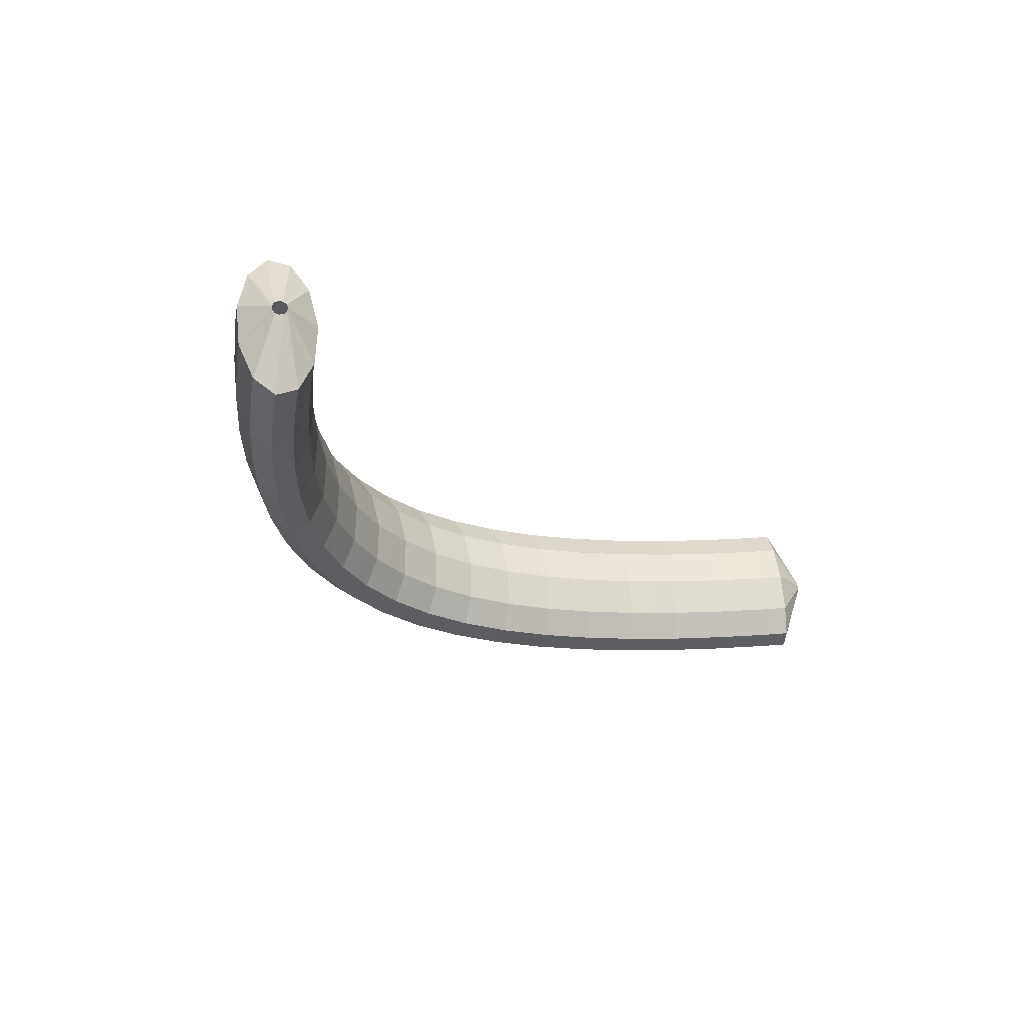
<metadata>
{"format":"obj","ext":"obj","renderer":"f3d","projection":"perspective","resolution":1024,"background":"white","views":[{"elev":-25.2,"azim":138.5,"up":"+Z"}]}
</metadata>
<code>
g tube1
v 164.7 76.75 189.7
v 164.8 76.74 189.4
v 165 76.65 189.2
v 165.2 76.52 189.1
v 165.4 76.38 189.2
v 165.6 76.28 189.4
v 165.6 76.25 189.7
v 165.5 76.3 190
v 165.3 76.41 190.1
v 165 76.55 190.1
v 164.8 76.68 189.9
v 164.7 76.75 189.7
v 162 76.07 189.8
v 162.2 76.16 187
v 163 75.83 185.1
v 164.2 75.18 184.6
v 165.4 74.42 185.6
v 166.2 73.78 187.9
v 166.3 73.48 190.7
v 165.8 73.6 193.1
v 164.8 74.11 194.4
v 163.5 74.85 194.1
v 162.5 75.58 192.4
v 162 76.07 189.8
v 161.1 74.45 189.6
v 161.3 74.54 186.9
v 162.1 74.18 185
v 163.2 73.5 184.4
v 164.4 72.71 185.5
v 165.2 72.06 187.7
v 165.3 71.75 190.5
v 164.8 71.89 193
v 163.8 72.43 194.3
v 162.6 73.2 194
v 161.6 73.95 192.3
v 161.1 74.45 189.6
v 160.1 72.88 189.5
v 160.2 72.96 186.8
v 161 72.58 184.8
v 162.2 71.87 184.3
v 163.3 71.05 185.3
v 164.1 70.39 187.6
v 164.2 70.08 190.4
v 163.7 70.24 192.8
v 162.7 70.8 194.1
v 161.5 71.6 193.9
v 160.5 72.37 192.2
v 160.1 72.88 189.5
v 159 71.32 189.4
v 159.2 71.39 186.7
v 160 70.98 184.7
v 161.1 70.24 184.2
v 162.2 69.39 185.2
v 163 68.7 187.5
v 163.1 68.4 190.3
v 162.6 68.57 192.7
v 161.6 69.17 194
v 160.5 70 193.8
v 159.5 70.8 192
v 159 71.32 189.4
v 157.9 69.82 189.3
v 158.1 69.88 186.6
v 158.8 69.45 184.6
v 159.9 68.67 184.1
v 161 67.79 185.1
v 161.8 67.09 187.4
v 161.9 66.78 190.2
v 161.4 66.98 192.6
v 160.5 67.6 193.9
v 159.3 68.47 193.7
v 158.4 69.29 191.9
v 157.9 69.82 189.3
v 156.8 68.33 189.2
v 157 68.38 186.5
v 157.7 67.92 184.5
v 158.8 67.11 184
v 159.8 66.19 185
v 160.6 65.46 187.3
v 160.7 65.16 190.1
v 160.2 65.37 192.5
v 159.3 66.03 193.8
v 158.2 66.94 193.6
v 157.3 67.79 191.8
v 156.8 68.33 189.2
v 155.6 66.92 189.1
v 155.8 66.96 186.4
v 156.5 66.47 184.4
v 157.5 65.62 183.9
v 158.5 64.67 184.9
v 159.2 63.93 187.2
v 159.4 63.62 190
v 158.9 63.85 192.4
v 158 64.55 193.7
v 157 65.49 193.5
v 156 66.37 191.7
v 155.6 66.92 189.1
v 154.4 65.52 189
v 154.5 65.55 186.3
v 155.2 65.03 184.3
v 156.2 64.14 183.8
v 157.2 63.15 184.8
v 157.9 62.38 187.1
v 158.1 62.07 189.9
v 157.6 62.33 192.3
v 156.8 63.06 193.6
v 155.7 64.05 193.4
v 154.8 64.96 191.7
v 154.4 65.52 189
v 153.1 64.23 189
v 153.2 64.24 186.2
v 153.9 63.69 184.3
v 154.8 62.76 183.7
v 155.8 61.73 184.7
v 156.5 60.94 187
v 156.6 60.63 189.8
v 156.2 60.91 192.2
v 155.4 61.69 193.5
v 154.4 62.71 193.3
v 153.5 63.66 191.6
v 153.1 64.23 189
v 151.8 62.95 188.9
v 151.9 62.95 186.2
v 152.5 62.36 184.2
v 153.4 61.38 183.6
v 154.4 60.31 184.7
v 155 59.49 186.9
v 155.1 59.19 189.7
v 154.8 59.49 192.2
v 154 60.31 193.5
v 153 61.38 193.2
v 152.2 62.36 191.5
v 151.8 62.95 188.9
v 150.4 61.8 188.8
v 150.5 61.79 186.1
v 151.1 61.17 184.1
v 151.9 60.14 183.6
v 152.8 59.03 184.6
v 153.4 58.19 186.9
v 153.5 57.88 189.7
v 153.2 58.21 192.1
v 152.5 59.07 193.4
v 151.6 60.18 193.2
v 150.8 61.2 191.5
v 150.4 61.8 188.8
v 149 60.66 188.8
v 149.1 60.63 186.1
v 149.6 59.98 184.1
v 150.4 58.9 183.5
v 151.2 57.75 184.5
v 151.8 56.88 186.8
v 151.9 56.57 189.6
v 151.6 56.93 192
v 150.9 57.83 193.4
v 150.1 58.99 193.1
v 149.4 60.05 191.4
v 149 60.66 188.8
v 147.5 59.69 188.8
v 147.5 59.65 186
v 148 58.96 184.1
v 148.7 57.84 183.5
v 149.5 56.64 184.5
v 150 55.75 186.8
v 150.2 55.45 189.6
v 149.9 55.83 192
v 149.3 56.77 193.3
v 148.5 57.98 193.1
v 147.8 59.06 191.4
v 147.5 59.69 188.8
v 146 58.72 188.7
v 146 58.67 186
v 146.4 57.94 184.1
v 147.1 56.78 183.5
v 147.8 55.54 184.5
v 148.3 54.62 186.8
v 148.4 54.32 189.5
v 148.2 54.72 192
v 147.6 55.71 193.3
v 146.9 56.96 193.1
v 146.3 58.08 191.4
v 146 58.72 188.7
v 144.4 57.96 188.7
v 144.4 57.9 186
v 144.7 57.14 184.1
v 145.3 55.94 183.5
v 145.9 54.66 184.5
v 146.4 53.72 186.8
v 146.5 53.42 189.6
v 146.3 53.84 192
v 145.8 54.87 193.3
v 145.2 56.16 193.1
v 144.7 57.32 191.4
v 144.4 57.96 188.7
v 142.8 57.2 188.8
v 142.8 57.13 186
v 143 56.34 184.1
v 143.5 55.09 183.5
v 144.1 53.78 184.5
v 144.5 52.82 186.8
v 144.6 52.52 189.6
v 144.5 52.96 192
v 144.1 54.02 193.3
v 143.5 55.36 193.1
v 143.1 56.54 191.4
v 142.8 57.2 188.8
v 141.1 56.68 188.8
v 141.1 56.6 186.1
v 141.3 55.79 184.1
v 141.6 54.51 183.5
v 142.1 53.17 184.5
v 142.4 52.19 186.8
v 142.6 51.88 189.6
v 142.5 52.35 192
v 142.2 53.44 193.4
v 141.8 54.81 193.1
v 141.3 56.01 191.4
v 141.1 56.68 188.8
v 139.4 56.15 188.8
v 139.3 56.06 186.1
v 139.5 55.23 184.1
v 139.8 53.93 183.6
v 140.1 52.56 184.6
v 140.4 51.57 186.8
v 140.6 51.26 189.6
v 140.5 51.74 192.1
v 140.3 52.85 193.4
v 140 54.25 193.2
v 139.6 55.48 191.5
v 139.4 56.15 188.8
v 137.7 55.89 188.9
v 137.6 55.79 186.2
v 137.6 54.94 184.2
v 137.8 53.62 183.6
v 138.1 52.23 184.7
v 138.3 51.23 186.9
v 138.5 50.92 189.7
v 138.5 51.42 192.2
v 138.4 52.55 193.5
v 138.1 53.96 193.2
v 137.9 55.21 191.5
v 137.7 55.89 188.9
v 135.9 55.61 189
v 135.8 55.51 186.2
v 135.8 54.65 184.3
v 135.9 53.31 183.7
v 136 51.92 184.7
v 136.2 50.91 187
v 136.4 50.6 189.8
v 136.5 51.1 192.2
v 136.4 52.24 193.5
v 136.3 53.67 193.3
v 136.1 54.92 191.6
v 135.9 55.61 189
v 134.2 55.59 189
v 134 55.48 186.3
v 133.9 54.63 184.4
v 133.9 53.28 183.8
v 134 51.88 184.8
v 134.1 50.87 187.1
v 134.3 50.56 189.9
v 134.4 51.07 192.3
v 134.5 52.21 193.6
v 134.4 53.64 193.4
v 134.3 54.9 191.7
v 134.2 55.59 189
v 132.4 55.55 189.1
v 132.2 55.45 186.4
v 132.1 54.6 184.5
v 132 53.25 183.9
v 131.9 51.86 185
v 132 50.84 187.2
v 132.2 50.54 190
v 132.4 51.04 192.5
v 132.5 52.18 193.8
v 132.5 53.61 193.5
v 132.5 54.87 191.8
v 132.4 55.55 189.1
v 130.6 55.76 189.3
v 130.4 55.66 186.5
v 130.2 54.81 184.6
v 130 53.48 184.1
v 129.9 52.09 185.1
v 129.9 51.08 187.4
v 130.1 50.77 190.2
v 130.3 51.27 192.6
v 130.5 52.41 193.9
v 130.7 53.83 193.6
v 130.7 55.08 191.9
v 130.6 55.76 189.3
v 128.8 55.97 189.4
v 128.6 55.87 186.7
v 128.3 55.03 184.7
v 128.1 53.7 184.2
v 127.9 52.32 185.2
v 127.9 51.32 187.5
v 128 51.02 190.3
v 128.3 51.5 192.7
v 128.6 52.63 194
v 128.8 54.04 193.8
v 128.9 55.28 192
v 128.8 55.97 189.4
v 127.1 56.38 189.5
v 126.8 56.29 186.8
v 126.5 55.45 184.9
v 126.1 54.15 184.3
v 125.9 52.78 185.4
v 125.9 51.79 187.7
v 126 51.48 190.5
v 126.3 51.96 192.9
v 126.7 53.08 194.2
v 127 54.47 193.9
v 127.1 55.7 192.2
v 127.1 56.38 189.5
v 125.3 56.79 189.7
v 125.1 56.7 186.9
v 124.7 55.88 185
v 124.2 54.59 184.5
v 123.9 53.24 185.5
v 123.9 52.26 187.8
v 124 51.95 190.6
v 124.4 52.43 193
v 124.8 53.52 194.3
v 125.1 54.9 194
v 125.3 56.12 192.3
v 125.3 56.79 189.7
v 123.6 57.37 189.8
v 123.3 57.29 187.1
v 122.9 56.49 185.2
v 122.4 55.22 184.7
v 122 53.89 185.7
v 121.9 52.92 188
v 122.1 52.61 190.8
v 122.4 53.07 193.2
v 122.9 54.15 194.5
v 123.4 55.51 194.2
v 123.6 56.71 192.5
v 123.6 57.37 189.8
v 121.9 57.96 190
v 121.6 57.89 187.3
v 121.1 57.1 185.3
v 120.5 55.85 184.8
v 120.1 54.54 185.9
v 120 53.57 188.2
v 120.1 53.27 191
v 120.5 53.72 193.4
v 121.1 54.78 194.7
v 121.6 56.12 194.4
v 121.9 57.3 192.6
v 121.9 57.96 190
v 120.2 58.7 190.1
v 119.9 58.63 187.4
v 119.3 57.86 185.5
v 118.8 56.63 185
v 118.3 55.33 186.1
v 118.1 54.38 188.4
v 118.3 54.08 191.2
v 118.7 54.52 193.6
v 119.3 55.56 194.8
v 119.8 56.87 194.6
v 120.2 58.04 192.8
v 120.2 58.7 190.1
v 118.5 59.43 190.3
v 118.2 59.37 187.6
v 117.6 58.61 185.7
v 117 57.41 185.2
v 116.5 56.13 186.3
v 116.3 55.19 188.6
v 116.4 54.89 191.4
v 116.9 55.31 193.8
v 117.5 56.34 195
v 118.1 57.63 194.7
v 118.5 58.78 193
v 118.5 59.43 190.3
v 116.8 60.29 190.5
v 116.5 60.23 187.8
v 115.9 59.49 185.9
v 115.2 58.31 185.4
v 114.7 57.05 186.5
v 114.5 56.13 188.8
v 114.6 55.82 191.6
v 115.1 56.24 194
v 115.8 57.24 195.2
v 116.4 58.51 194.9
v 116.8 59.65 193.2
v 116.8 60.29 190.5
v 115.2 61.15 190.7
v 114.9 61.1 188
v 114.2 60.37 186.1
v 113.5 59.21 185.6
v 112.9 57.97 186.7
v 112.7 57.05 189
v 112.9 56.75 191.8
v 113.4 57.15 194.2
v 114.1 58.14 195.4
v 114.7 59.39 195.1
v 115.1 60.51 193.3
v 115.2 61.15 190.7
v 113.6 62.11 190.9
v 113.2 62.06 188.2
v 112.6 61.35 186.3
v 111.9 60.21 185.8
v 111.2 58.99 186.9
v 111 58.09 189.2
v 111.1 57.78 192
v 111.7 58.17 194.4
v 112.4 59.14 195.6
v 113.1 60.37 195.3
v 113.5 61.48 193.5
v 113.6 62.11 190.9
v 112 63.07 191.1
v 111.6 63.03 188.4
v 111 62.34 186.5
v 110.2 61.21 186
v 109.6 60.01 187.1
v 109.3 59.11 189.4
v 109.4 58.81 192.2
v 110 59.19 194.6
v 110.7 60.14 195.8
v 111.5 61.35 195.5
v 111.9 62.45 193.7
v 112 63.07 191.1
v 110.4 64.12 191.3
v 110.1 64.08 188.6
v 109.4 63.4 186.7
v 108.6 62.29 186.2
v 107.9 61.11 187.3
v 107.6 60.23 189.6
v 107.8 59.92 192.4
v 108.3 60.29 194.8
v 109.1 61.22 196
v 109.9 62.42 195.7
v 110.4 63.5 193.9
v 110.4 64.12 191.3
v 108.9 65.16 191.5
v 108.5 65.13 188.8
v 107.8 64.47 186.9
v 107 63.38 186.4
v 106.3 62.21 187.5
v 106 61.34 189.8
v 106.1 61.03 192.6
v 106.7 61.39 195
v 107.5 62.31 196.2
v 108.3 63.48 195.9
v 108.8 64.55 194.1
v 108.9 65.16 191.5
v 107.4 66.28 191.7
v 107 66.25 189
v 106.3 65.6 187.1
v 105.4 64.53 186.6
v 104.7 63.38 187.7
v 104.4 62.51 190
v 104.5 62.21 192.8
v 105.1 62.56 195.2
v 105.9 63.46 196.4
v 106.7 64.62 196.1
v 107.3 65.67 194.3
v 107.4 66.28 191.7
v 104.6 65.83 191.8
v 104.6 65.79 191.5
v 104.4 65.64 191.3
v 104.3 65.42 191.3
v 104.1 65.21 191.4
v 104 65.06 191.6
v 104 65.03 191.9
v 104.1 65.13 192.1
v 104.3 65.32 192.2
v 104.5 65.55 192.2
v 104.6 65.74 192
v 104.6 65.83 191.8
f 1 2 14
f 14 13 1
f 2 3 15
f 15 14 2
f 3 4 16
f 16 15 3
f 4 5 17
f 17 16 4
f 5 6 18
f 18 17 5
f 6 7 19
f 19 18 6
f 7 8 20
f 20 19 7
f 8 9 21
f 21 20 8
f 9 10 22
f 22 21 9
f 10 11 23
f 23 22 10
f 11 12 24
f 24 23 11
f 13 14 26
f 26 25 13
f 14 15 27
f 27 26 14
f 15 16 28
f 28 27 15
f 16 17 29
f 29 28 16
f 17 18 30
f 30 29 17
f 18 19 31
f 31 30 18
f 19 20 32
f 32 31 19
f 20 21 33
f 33 32 20
f 21 22 34
f 34 33 21
f 22 23 35
f 35 34 22
f 23 24 36
f 36 35 23
f 25 26 38
f 38 37 25
f 26 27 39
f 39 38 26
f 27 28 40
f 40 39 27
f 28 29 41
f 41 40 28
f 29 30 42
f 42 41 29
f 30 31 43
f 43 42 30
f 31 32 44
f 44 43 31
f 32 33 45
f 45 44 32
f 33 34 46
f 46 45 33
f 34 35 47
f 47 46 34
f 35 36 48
f 48 47 35
f 37 38 50
f 50 49 37
f 38 39 51
f 51 50 38
f 39 40 52
f 52 51 39
f 40 41 53
f 53 52 40
f 41 42 54
f 54 53 41
f 42 43 55
f 55 54 42
f 43 44 56
f 56 55 43
f 44 45 57
f 57 56 44
f 45 46 58
f 58 57 45
f 46 47 59
f 59 58 46
f 47 48 60
f 60 59 47
f 49 50 62
f 62 61 49
f 50 51 63
f 63 62 50
f 51 52 64
f 64 63 51
f 52 53 65
f 65 64 52
f 53 54 66
f 66 65 53
f 54 55 67
f 67 66 54
f 55 56 68
f 68 67 55
f 56 57 69
f 69 68 56
f 57 58 70
f 70 69 57
f 58 59 71
f 71 70 58
f 59 60 72
f 72 71 59
f 61 62 74
f 74 73 61
f 62 63 75
f 75 74 62
f 63 64 76
f 76 75 63
f 64 65 77
f 77 76 64
f 65 66 78
f 78 77 65
f 66 67 79
f 79 78 66
f 67 68 80
f 80 79 67
f 68 69 81
f 81 80 68
f 69 70 82
f 82 81 69
f 70 71 83
f 83 82 70
f 71 72 84
f 84 83 71
f 73 74 86
f 86 85 73
f 74 75 87
f 87 86 74
f 75 76 88
f 88 87 75
f 76 77 89
f 89 88 76
f 77 78 90
f 90 89 77
f 78 79 91
f 91 90 78
f 79 80 92
f 92 91 79
f 80 81 93
f 93 92 80
f 81 82 94
f 94 93 81
f 82 83 95
f 95 94 82
f 83 84 96
f 96 95 83
f 85 86 98
f 98 97 85
f 86 87 99
f 99 98 86
f 87 88 100
f 100 99 87
f 88 89 101
f 101 100 88
f 89 90 102
f 102 101 89
f 90 91 103
f 103 102 90
f 91 92 104
f 104 103 91
f 92 93 105
f 105 104 92
f 93 94 106
f 106 105 93
f 94 95 107
f 107 106 94
f 95 96 108
f 108 107 95
f 97 98 110
f 110 109 97
f 98 99 111
f 111 110 98
f 99 100 112
f 112 111 99
f 100 101 113
f 113 112 100
f 101 102 114
f 114 113 101
f 102 103 115
f 115 114 102
f 103 104 116
f 116 115 103
f 104 105 117
f 117 116 104
f 105 106 118
f 118 117 105
f 106 107 119
f 119 118 106
f 107 108 120
f 120 119 107
f 109 110 122
f 122 121 109
f 110 111 123
f 123 122 110
f 111 112 124
f 124 123 111
f 112 113 125
f 125 124 112
f 113 114 126
f 126 125 113
f 114 115 127
f 127 126 114
f 115 116 128
f 128 127 115
f 116 117 129
f 129 128 116
f 117 118 130
f 130 129 117
f 118 119 131
f 131 130 118
f 119 120 132
f 132 131 119
f 121 122 134
f 134 133 121
f 122 123 135
f 135 134 122
f 123 124 136
f 136 135 123
f 124 125 137
f 137 136 124
f 125 126 138
f 138 137 125
f 126 127 139
f 139 138 126
f 127 128 140
f 140 139 127
f 128 129 141
f 141 140 128
f 129 130 142
f 142 141 129
f 130 131 143
f 143 142 130
f 131 132 144
f 144 143 131
f 133 134 146
f 146 145 133
f 134 135 147
f 147 146 134
f 135 136 148
f 148 147 135
f 136 137 149
f 149 148 136
f 137 138 150
f 150 149 137
f 138 139 151
f 151 150 138
f 139 140 152
f 152 151 139
f 140 141 153
f 153 152 140
f 141 142 154
f 154 153 141
f 142 143 155
f 155 154 142
f 143 144 156
f 156 155 143
f 145 146 158
f 158 157 145
f 146 147 159
f 159 158 146
f 147 148 160
f 160 159 147
f 148 149 161
f 161 160 148
f 149 150 162
f 162 161 149
f 150 151 163
f 163 162 150
f 151 152 164
f 164 163 151
f 152 153 165
f 165 164 152
f 153 154 166
f 166 165 153
f 154 155 167
f 167 166 154
f 155 156 168
f 168 167 155
f 157 158 170
f 170 169 157
f 158 159 171
f 171 170 158
f 159 160 172
f 172 171 159
f 160 161 173
f 173 172 160
f 161 162 174
f 174 173 161
f 162 163 175
f 175 174 162
f 163 164 176
f 176 175 163
f 164 165 177
f 177 176 164
f 165 166 178
f 178 177 165
f 166 167 179
f 179 178 166
f 167 168 180
f 180 179 167
f 169 170 182
f 182 181 169
f 170 171 183
f 183 182 170
f 171 172 184
f 184 183 171
f 172 173 185
f 185 184 172
f 173 174 186
f 186 185 173
f 174 175 187
f 187 186 174
f 175 176 188
f 188 187 175
f 176 177 189
f 189 188 176
f 177 178 190
f 190 189 177
f 178 179 191
f 191 190 178
f 179 180 192
f 192 191 179
f 181 182 194
f 194 193 181
f 182 183 195
f 195 194 182
f 183 184 196
f 196 195 183
f 184 185 197
f 197 196 184
f 185 186 198
f 198 197 185
f 186 187 199
f 199 198 186
f 187 188 200
f 200 199 187
f 188 189 201
f 201 200 188
f 189 190 202
f 202 201 189
f 190 191 203
f 203 202 190
f 191 192 204
f 204 203 191
f 193 194 206
f 206 205 193
f 194 195 207
f 207 206 194
f 195 196 208
f 208 207 195
f 196 197 209
f 209 208 196
f 197 198 210
f 210 209 197
f 198 199 211
f 211 210 198
f 199 200 212
f 212 211 199
f 200 201 213
f 213 212 200
f 201 202 214
f 214 213 201
f 202 203 215
f 215 214 202
f 203 204 216
f 216 215 203
f 205 206 218
f 218 217 205
f 206 207 219
f 219 218 206
f 207 208 220
f 220 219 207
f 208 209 221
f 221 220 208
f 209 210 222
f 222 221 209
f 210 211 223
f 223 222 210
f 211 212 224
f 224 223 211
f 212 213 225
f 225 224 212
f 213 214 226
f 226 225 213
f 214 215 227
f 227 226 214
f 215 216 228
f 228 227 215
f 217 218 230
f 230 229 217
f 218 219 231
f 231 230 218
f 219 220 232
f 232 231 219
f 220 221 233
f 233 232 220
f 221 222 234
f 234 233 221
f 222 223 235
f 235 234 222
f 223 224 236
f 236 235 223
f 224 225 237
f 237 236 224
f 225 226 238
f 238 237 225
f 226 227 239
f 239 238 226
f 227 228 240
f 240 239 227
f 229 230 242
f 242 241 229
f 230 231 243
f 243 242 230
f 231 232 244
f 244 243 231
f 232 233 245
f 245 244 232
f 233 234 246
f 246 245 233
f 234 235 247
f 247 246 234
f 235 236 248
f 248 247 235
f 236 237 249
f 249 248 236
f 237 238 250
f 250 249 237
f 238 239 251
f 251 250 238
f 239 240 252
f 252 251 239
f 241 242 254
f 254 253 241
f 242 243 255
f 255 254 242
f 243 244 256
f 256 255 243
f 244 245 257
f 257 256 244
f 245 246 258
f 258 257 245
f 246 247 259
f 259 258 246
f 247 248 260
f 260 259 247
f 248 249 261
f 261 260 248
f 249 250 262
f 262 261 249
f 250 251 263
f 263 262 250
f 251 252 264
f 264 263 251
f 253 254 266
f 266 265 253
f 254 255 267
f 267 266 254
f 255 256 268
f 268 267 255
f 256 257 269
f 269 268 256
f 257 258 270
f 270 269 257
f 258 259 271
f 271 270 258
f 259 260 272
f 272 271 259
f 260 261 273
f 273 272 260
f 261 262 274
f 274 273 261
f 262 263 275
f 275 274 262
f 263 264 276
f 276 275 263
f 265 266 278
f 278 277 265
f 266 267 279
f 279 278 266
f 267 268 280
f 280 279 267
f 268 269 281
f 281 280 268
f 269 270 282
f 282 281 269
f 270 271 283
f 283 282 270
f 271 272 284
f 284 283 271
f 272 273 285
f 285 284 272
f 273 274 286
f 286 285 273
f 274 275 287
f 287 286 274
f 275 276 288
f 288 287 275
f 277 278 290
f 290 289 277
f 278 279 291
f 291 290 278
f 279 280 292
f 292 291 279
f 280 281 293
f 293 292 280
f 281 282 294
f 294 293 281
f 282 283 295
f 295 294 282
f 283 284 296
f 296 295 283
f 284 285 297
f 297 296 284
f 285 286 298
f 298 297 285
f 286 287 299
f 299 298 286
f 287 288 300
f 300 299 287
f 289 290 302
f 302 301 289
f 290 291 303
f 303 302 290
f 291 292 304
f 304 303 291
f 292 293 305
f 305 304 292
f 293 294 306
f 306 305 293
f 294 295 307
f 307 306 294
f 295 296 308
f 308 307 295
f 296 297 309
f 309 308 296
f 297 298 310
f 310 309 297
f 298 299 311
f 311 310 298
f 299 300 312
f 312 311 299
f 301 302 314
f 314 313 301
f 302 303 315
f 315 314 302
f 303 304 316
f 316 315 303
f 304 305 317
f 317 316 304
f 305 306 318
f 318 317 305
f 306 307 319
f 319 318 306
f 307 308 320
f 320 319 307
f 308 309 321
f 321 320 308
f 309 310 322
f 322 321 309
f 310 311 323
f 323 322 310
f 311 312 324
f 324 323 311
f 313 314 326
f 326 325 313
f 314 315 327
f 327 326 314
f 315 316 328
f 328 327 315
f 316 317 329
f 329 328 316
f 317 318 330
f 330 329 317
f 318 319 331
f 331 330 318
f 319 320 332
f 332 331 319
f 320 321 333
f 333 332 320
f 321 322 334
f 334 333 321
f 322 323 335
f 335 334 322
f 323 324 336
f 336 335 323
f 325 326 338
f 338 337 325
f 326 327 339
f 339 338 326
f 327 328 340
f 340 339 327
f 328 329 341
f 341 340 328
f 329 330 342
f 342 341 329
f 330 331 343
f 343 342 330
f 331 332 344
f 344 343 331
f 332 333 345
f 345 344 332
f 333 334 346
f 346 345 333
f 334 335 347
f 347 346 334
f 335 336 348
f 348 347 335
f 337 338 350
f 350 349 337
f 338 339 351
f 351 350 338
f 339 340 352
f 352 351 339
f 340 341 353
f 353 352 340
f 341 342 354
f 354 353 341
f 342 343 355
f 355 354 342
f 343 344 356
f 356 355 343
f 344 345 357
f 357 356 344
f 345 346 358
f 358 357 345
f 346 347 359
f 359 358 346
f 347 348 360
f 360 359 347
f 349 350 362
f 362 361 349
f 350 351 363
f 363 362 350
f 351 352 364
f 364 363 351
f 352 353 365
f 365 364 352
f 353 354 366
f 366 365 353
f 354 355 367
f 367 366 354
f 355 356 368
f 368 367 355
f 356 357 369
f 369 368 356
f 357 358 370
f 370 369 357
f 358 359 371
f 371 370 358
f 359 360 372
f 372 371 359
f 361 362 374
f 374 373 361
f 362 363 375
f 375 374 362
f 363 364 376
f 376 375 363
f 364 365 377
f 377 376 364
f 365 366 378
f 378 377 365
f 366 367 379
f 379 378 366
f 367 368 380
f 380 379 367
f 368 369 381
f 381 380 368
f 369 370 382
f 382 381 369
f 370 371 383
f 383 382 370
f 371 372 384
f 384 383 371
f 373 374 386
f 386 385 373
f 374 375 387
f 387 386 374
f 375 376 388
f 388 387 375
f 376 377 389
f 389 388 376
f 377 378 390
f 390 389 377
f 378 379 391
f 391 390 378
f 379 380 392
f 392 391 379
f 380 381 393
f 393 392 380
f 381 382 394
f 394 393 381
f 382 383 395
f 395 394 382
f 383 384 396
f 396 395 383
f 385 386 398
f 398 397 385
f 386 387 399
f 399 398 386
f 387 388 400
f 400 399 387
f 388 389 401
f 401 400 388
f 389 390 402
f 402 401 389
f 390 391 403
f 403 402 390
f 391 392 404
f 404 403 391
f 392 393 405
f 405 404 392
f 393 394 406
f 406 405 393
f 394 395 407
f 407 406 394
f 395 396 408
f 408 407 395
f 397 398 410
f 410 409 397
f 398 399 411
f 411 410 398
f 399 400 412
f 412 411 399
f 400 401 413
f 413 412 400
f 401 402 414
f 414 413 401
f 402 403 415
f 415 414 402
f 403 404 416
f 416 415 403
f 404 405 417
f 417 416 404
f 405 406 418
f 418 417 405
f 406 407 419
f 419 418 406
f 407 408 420
f 420 419 407
f 409 410 422
f 422 421 409
f 410 411 423
f 423 422 410
f 411 412 424
f 424 423 411
f 412 413 425
f 425 424 412
f 413 414 426
f 426 425 413
f 414 415 427
f 427 426 414
f 415 416 428
f 428 427 415
f 416 417 429
f 429 428 416
f 417 418 430
f 430 429 417
f 418 419 431
f 431 430 418
f 419 420 432
f 432 431 419
f 421 422 434
f 434 433 421
f 422 423 435
f 435 434 422
f 423 424 436
f 436 435 423
f 424 425 437
f 437 436 424
f 425 426 438
f 438 437 425
f 426 427 439
f 439 438 426
f 427 428 440
f 440 439 427
f 428 429 441
f 441 440 428
f 429 430 442
f 442 441 429
f 430 431 443
f 443 442 430
f 431 432 444
f 444 443 431
f 433 434 446
f 446 445 433
f 434 435 447
f 447 446 434
f 435 436 448
f 448 447 435
f 436 437 449
f 449 448 436
f 437 438 450
f 450 449 437
f 438 439 451
f 451 450 438
f 439 440 452
f 452 451 439
f 440 441 453
f 453 452 440
f 441 442 454
f 454 453 441
f 442 443 455
f 455 454 442
f 443 444 456
f 456 455 443
f 445 446 458
f 458 457 445
f 446 447 459
f 459 458 446
f 447 448 460
f 460 459 447
f 448 449 461
f 461 460 448
f 449 450 462
f 462 461 449
f 450 451 463
f 463 462 450
f 451 452 464
f 464 463 451
f 452 453 465
f 465 464 452
f 453 454 466
f 466 465 453
f 454 455 467
f 467 466 454
f 455 456 468
f 468 467 455
g

</code>
